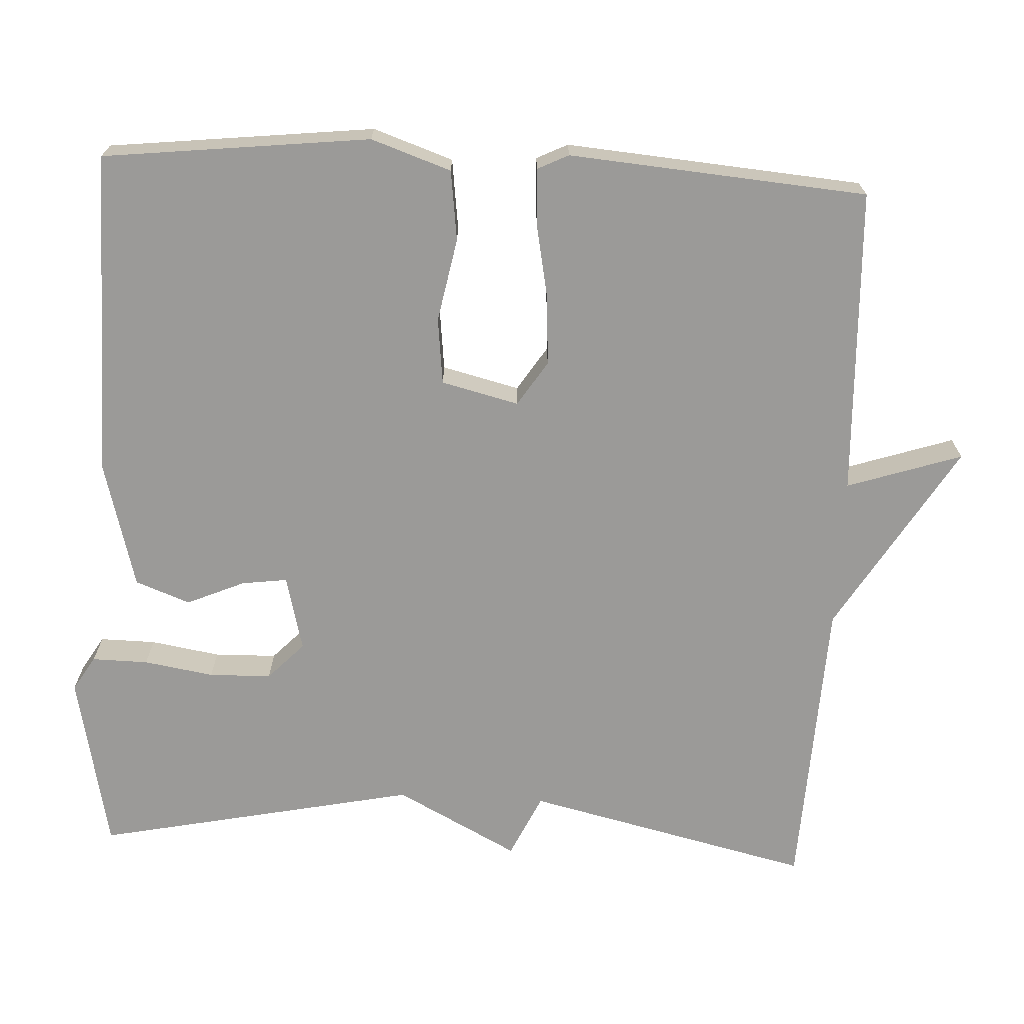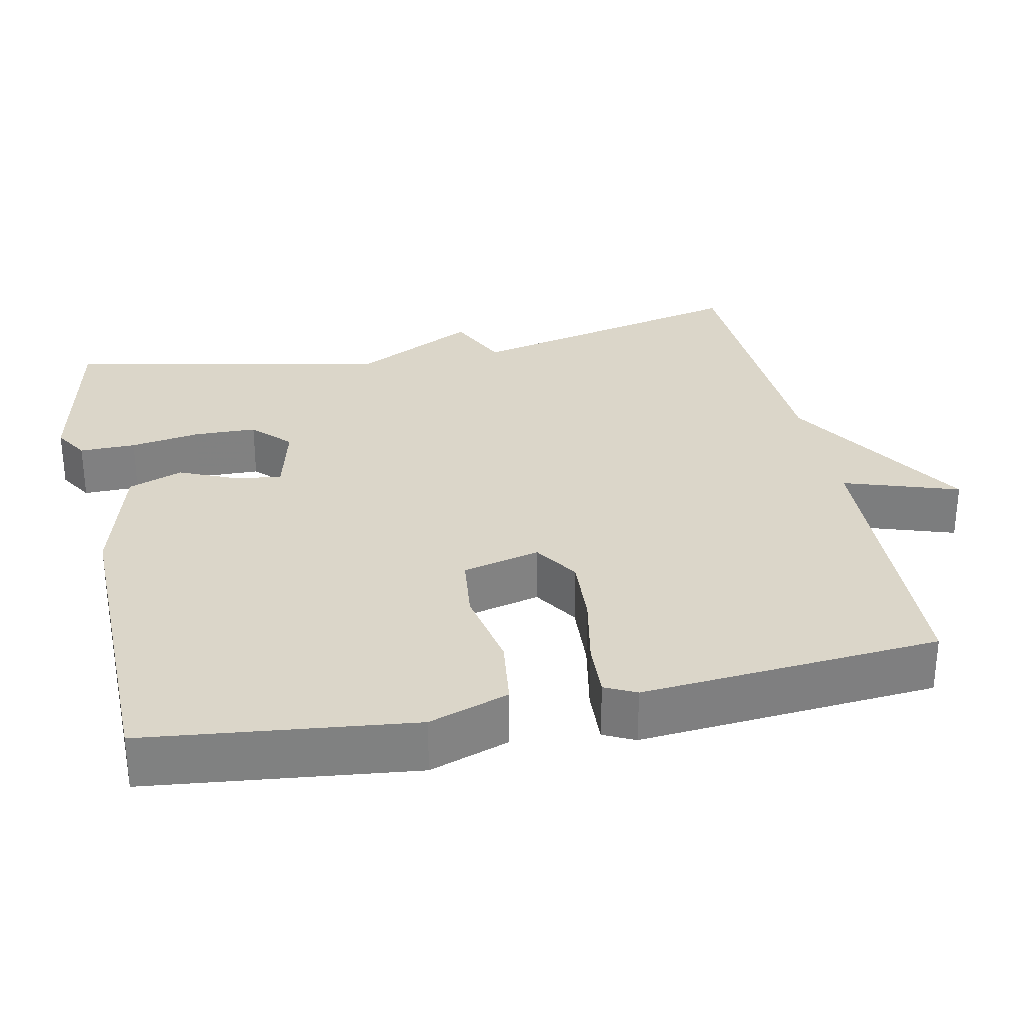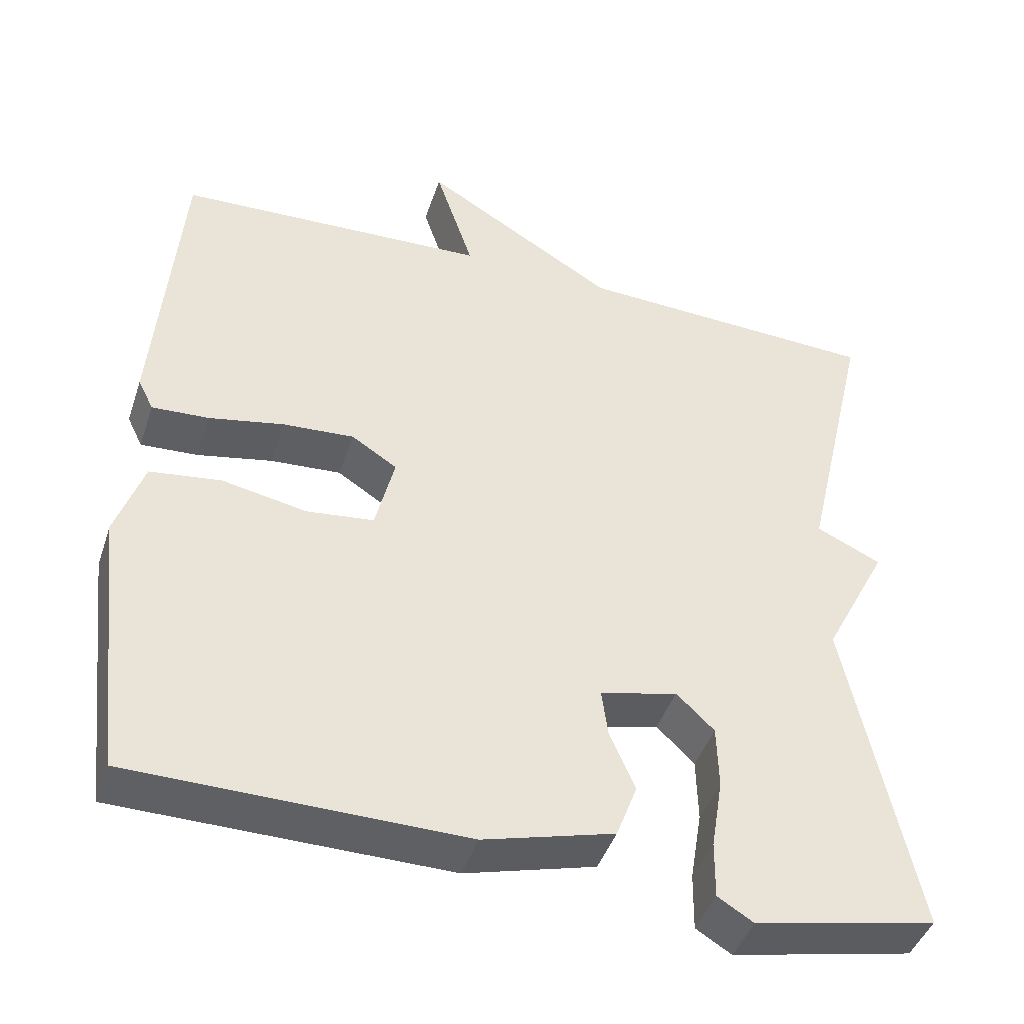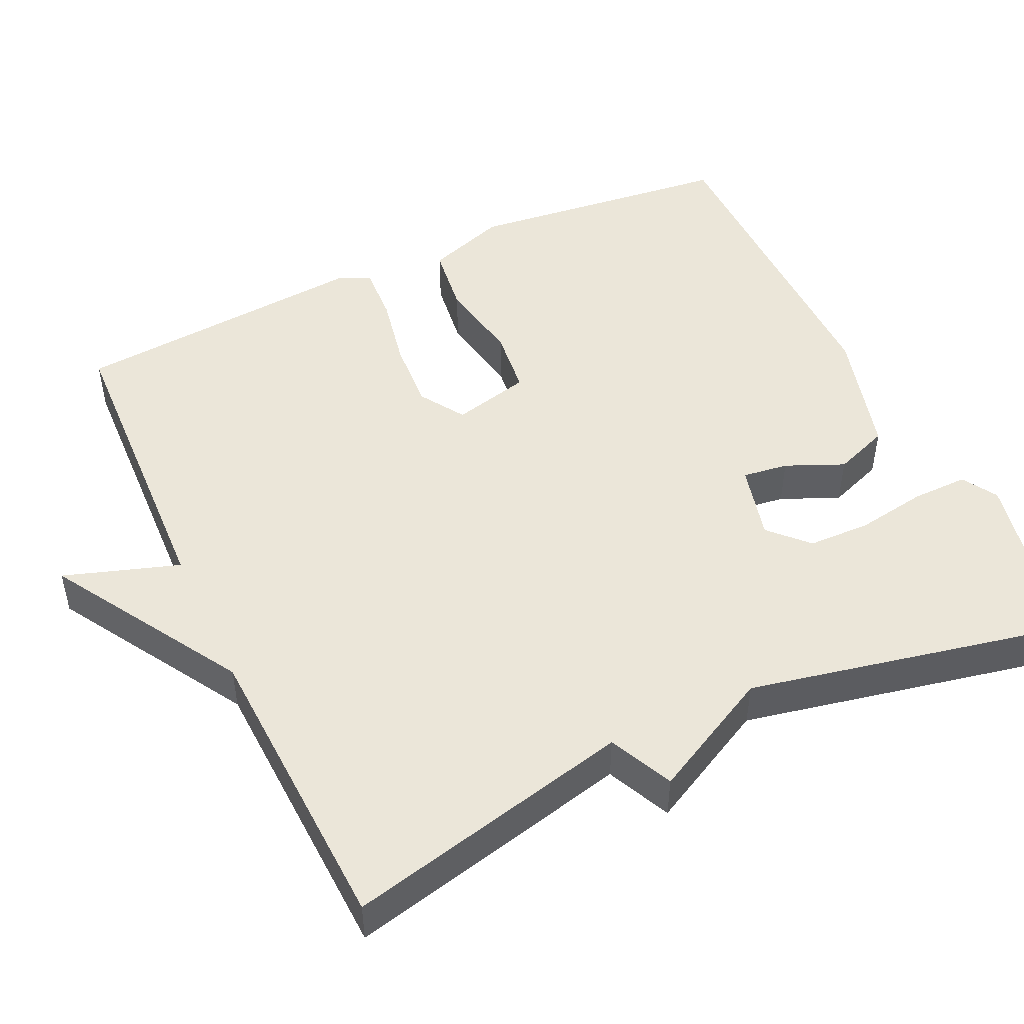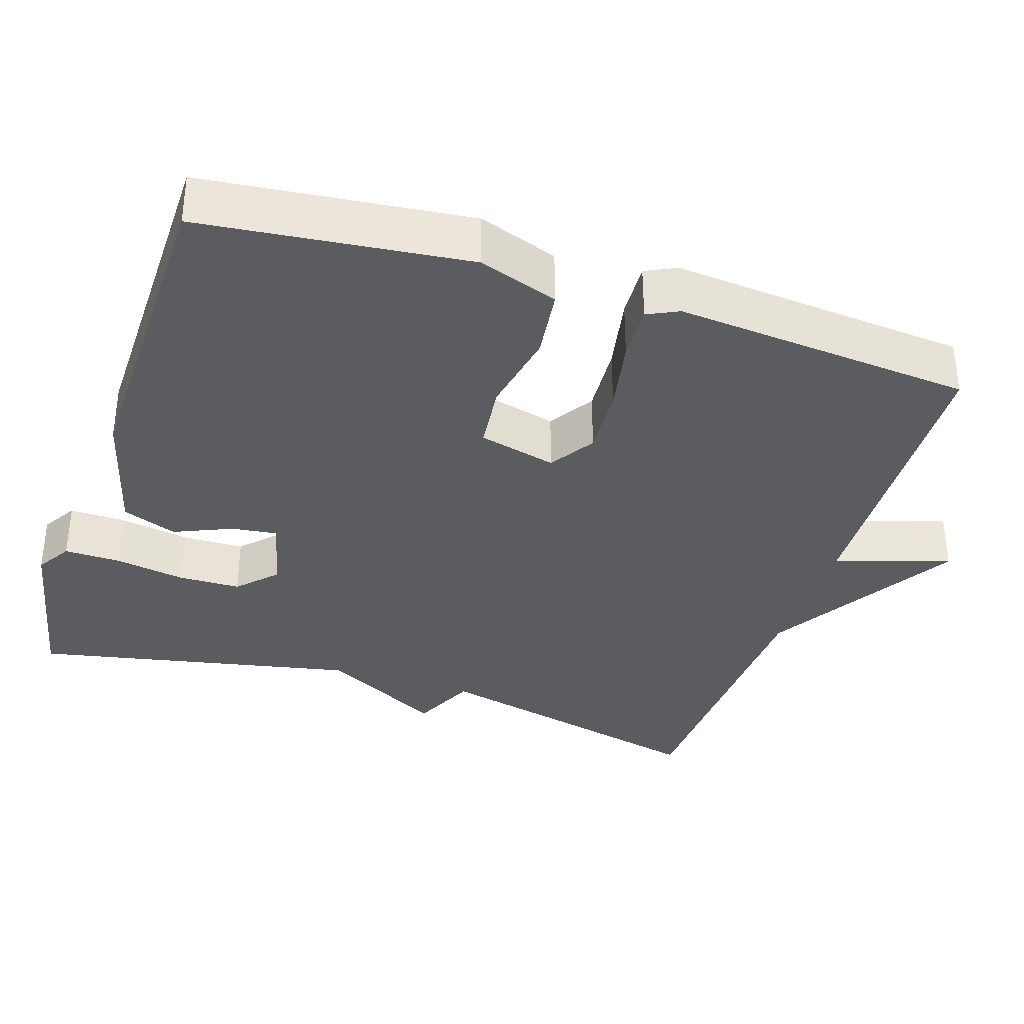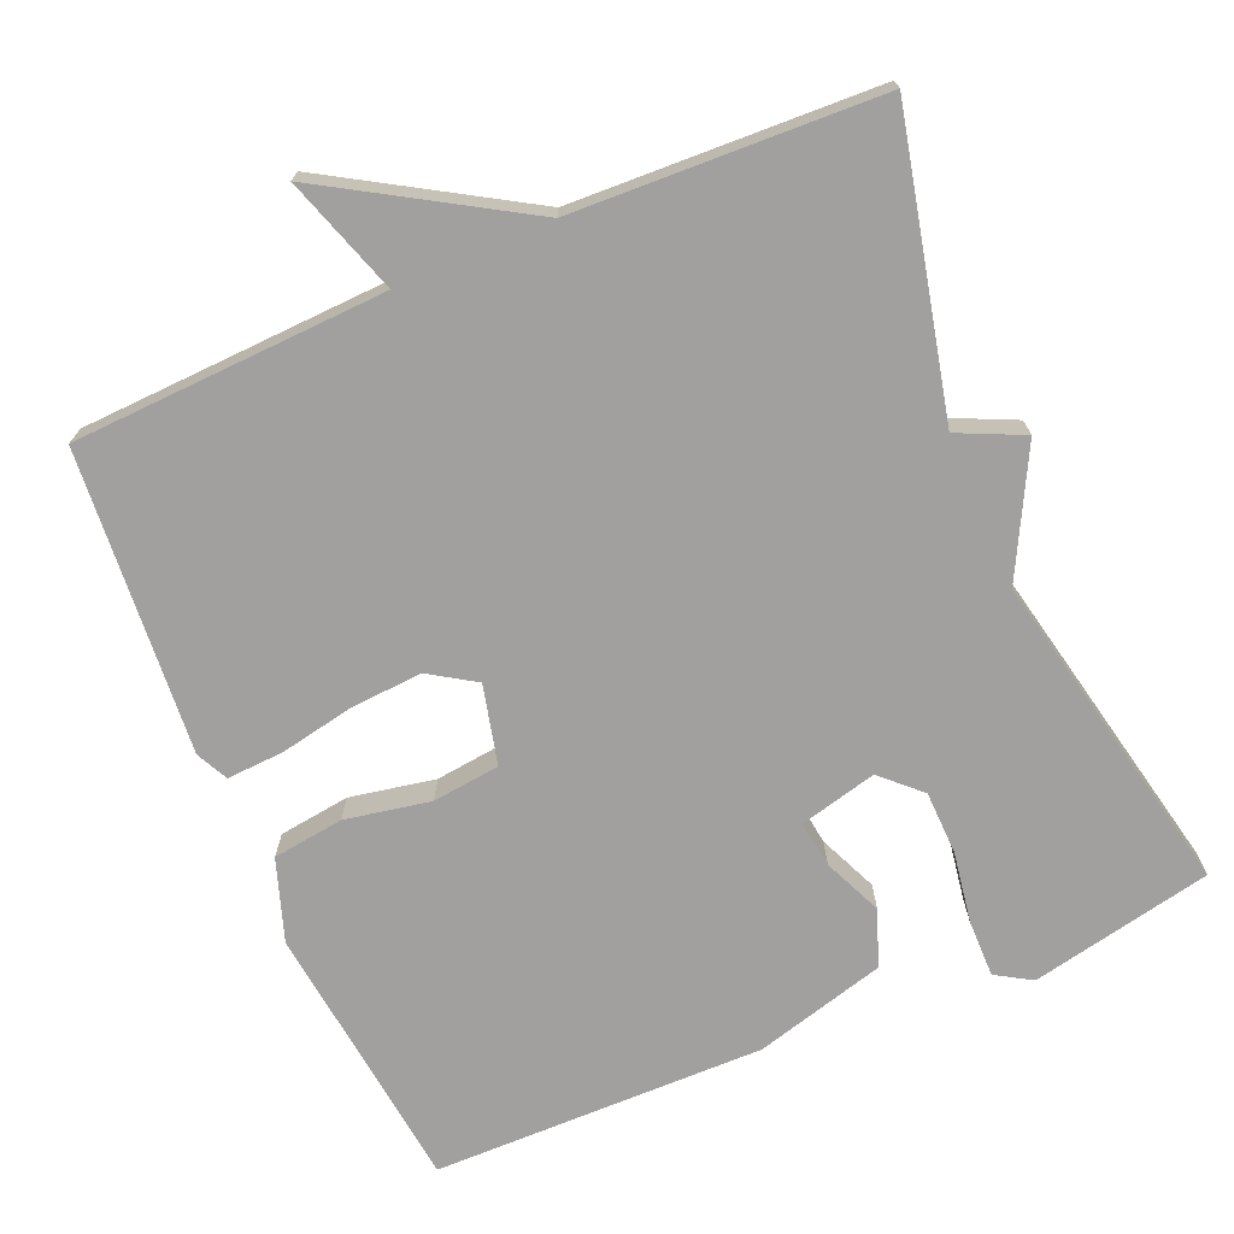
<metadata>
{"format":"obj","ext":"obj","renderer":"f3d","projection":"perspective","resolution":1024,"background":"white","views":[{"elev":-69.4,"azim":-92.9,"up":"+Y"},{"elev":30.1,"azim":-101.8,"up":"+Y"},{"elev":-43.7,"azim":-17.9,"up":"+Z"},{"elev":48.5,"azim":64.9,"up":"+Y"},{"elev":-35.3,"azim":-108.2,"up":"+Y"},{"elev":-71.8,"azim":23.2,"up":"+Y"}]}
</metadata>
<code>
v 0.5 0.07 0.5
v 0.412 0.07 0.123
v 0.496 0.07 0.084
v 0.412 0.07 -0.077
v 0.5 0.07 -0.5
v 0.265 0.07 -0.549
v 0.219 0.07 -0.521
v 0.22 0.07 -0.447
v 0.235 0.07 -0.355
v 0.233 0.07 -0.273
v 0.184 0.07 -0.226
v 0.084 0.07 -0.251
v 0.092 0.07 -0.311
v 0.125 0.07 -0.387
v 0.098 0.07 -0.459
v -0.071 0.07 -0.505
v -0.5 0.07 -0.5
v -0.54 0.07 -0.15
v -0.504 0.07 -0.045
v -0.412 0.07 -0.033
v -0.302 0.07 -0.054
v -0.215 0.07 -0.044
v -0.19 0.07 0.058
v -0.249 0.07 0.096
v -0.341 0.07 0.09
v -0.438 0.07 0.071
v -0.512 0.07 0.067
v -0.532 0.07 0.108
v -0.5 0.07 0.5
v -0.095 0.07 0.517
v -0.145 0.07 0.668
v 0.105 0.07 0.517
v 0.5 0 0.5
v 0.412 0 0.123
v 0.496 0 0.084
v 0.412 0 -0.077
v 0.5 0 -0.5
v 0.265 0 -0.549
v 0.219 0 -0.521
v 0.22 0 -0.447
v 0.235 0 -0.355
v 0.233 0 -0.273
v 0.184 0 -0.226
v 0.084 0 -0.251
v 0.092 0 -0.311
v 0.125 0 -0.387
v 0.098 0 -0.459
v -0.071 0 -0.505
v -0.5 0 -0.5
v -0.54 0 -0.15
v -0.504 0 -0.045
v -0.412 0 -0.033
v -0.302 0 -0.054
v -0.215 0 -0.044
v -0.19 0 0.058
v -0.249 0 0.096
v -0.341 0 0.09
v -0.438 0 0.071
v -0.512 0 0.067
v -0.532 0 0.108
v -0.5 0 0.5
v -0.095 0 0.517
v -0.145 0 0.668
v 0.105 0 0.517
f 30 31 32
f 30 32 1
f 29 30 1
f 28 29 1
f 27 28 1
f 26 27 1
f 25 26 1
f 24 25 1
f 23 24 1 2
f 2 3 4
f 23 2 4
f 22 23 4
f 21 22 4
f 19 20 21
f 18 19 21
f 17 18 21
f 16 17 21
f 15 16 21
f 14 15 21
f 13 14 21
f 12 13 21
f 11 12 21 4
f 10 11 4 5
f 9 10 5 6
f 6 7 8 9
f 64 63 62
f 33 64 62
f 33 62 61
f 33 61 60
f 33 60 59
f 33 59 58
f 33 58 57
f 33 57 56
f 34 33 56 55
f 36 35 34
f 36 34 55
f 36 55 54
f 36 54 53
f 53 52 51
f 53 51 50
f 53 50 49
f 53 49 48
f 53 48 47
f 53 47 46
f 53 46 45
f 53 45 44
f 36 53 44 43
f 37 36 43 42
f 38 37 42 41
f 41 40 39 38
f 1 33 34 2
f 2 34 35 3
f 3 35 36 4
f 4 36 37 5
f 5 37 38 6
f 6 38 39 7
f 7 39 40 8
f 8 40 41 9
f 9 41 42 10
f 10 42 43 11
f 11 43 44 12
f 12 44 45 13
f 13 45 46 14
f 14 46 47 15
f 15 47 48 16
f 16 48 49 17
f 17 49 50 18
f 18 50 51 19
f 19 51 52 20
f 20 52 53 21
f 21 53 54 22
f 22 54 55 23
f 23 55 56 24
f 24 56 57 25
f 25 57 58 26
f 26 58 59 27
f 27 59 60 28
f 28 60 61 29
f 29 61 62 30
f 30 62 63 31
f 31 63 64 32
f 32 64 33 1

</code>
